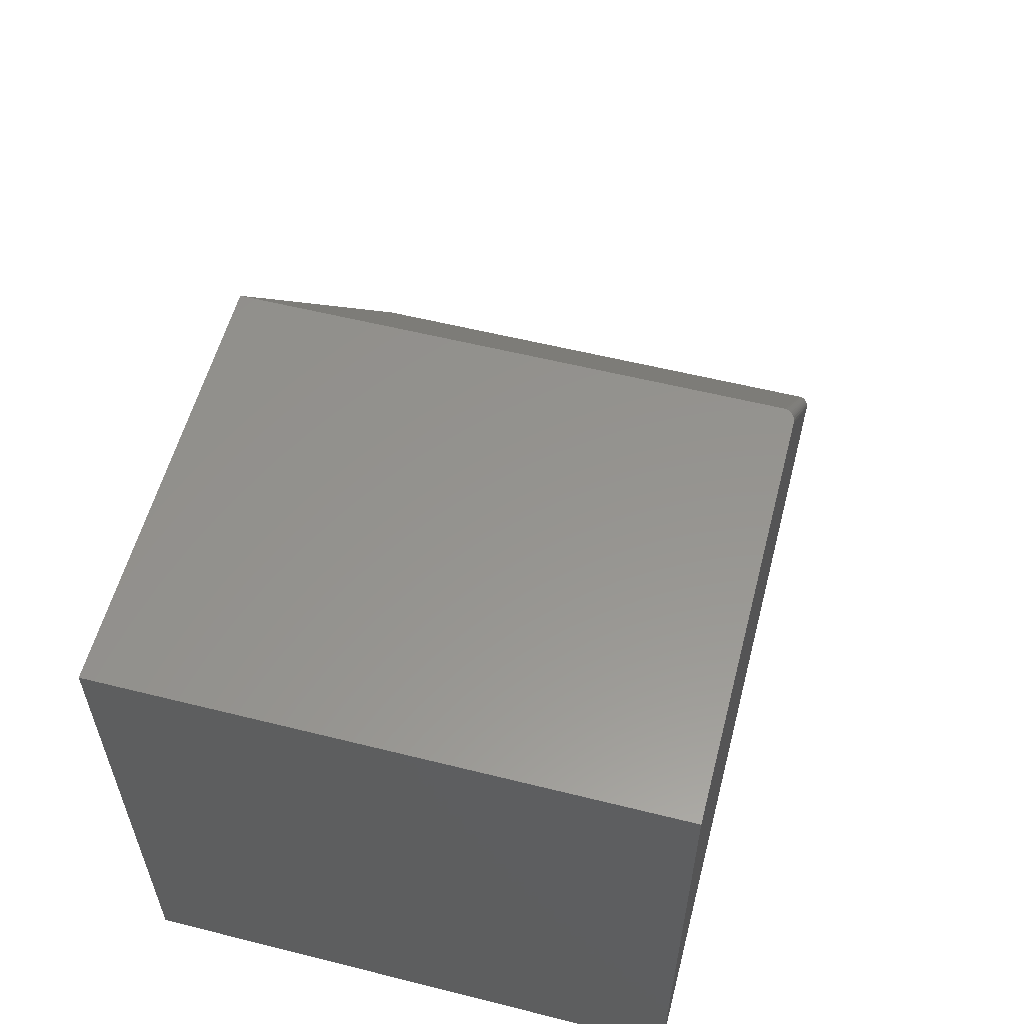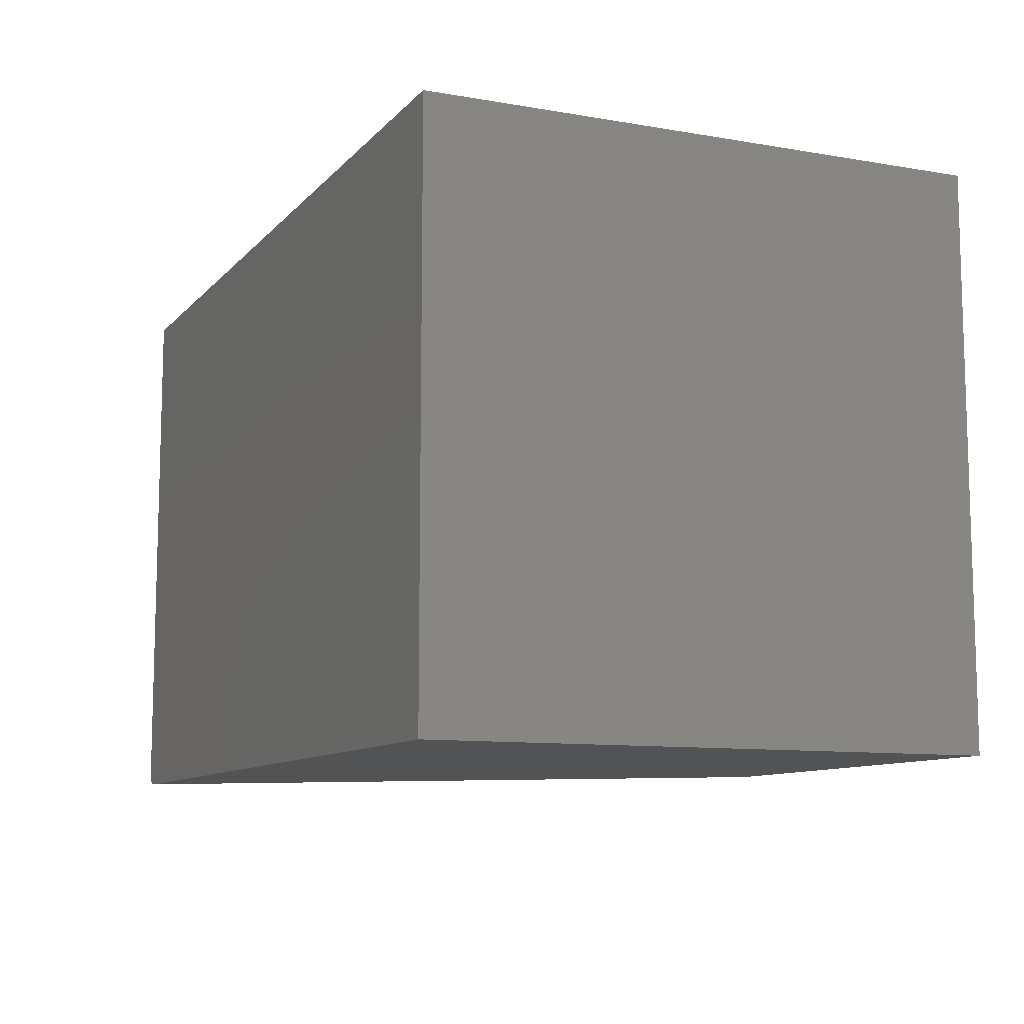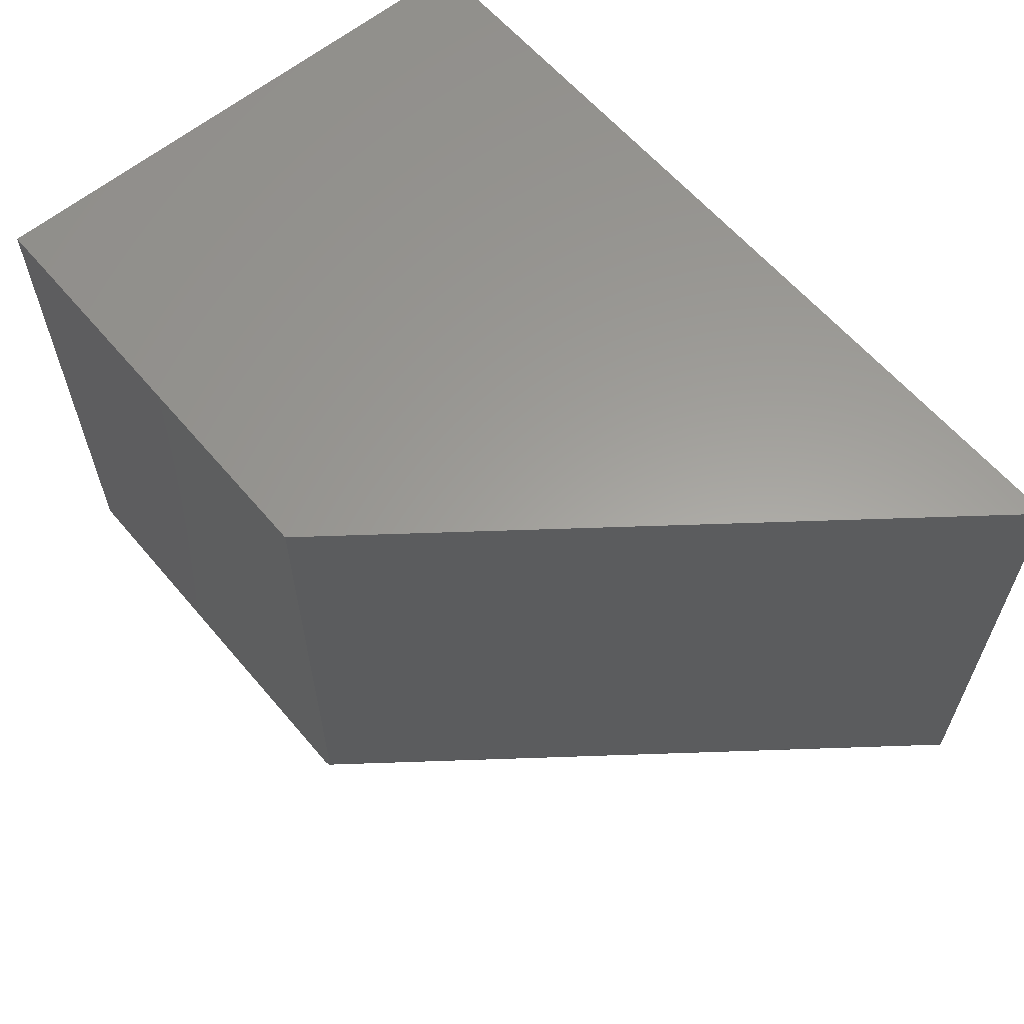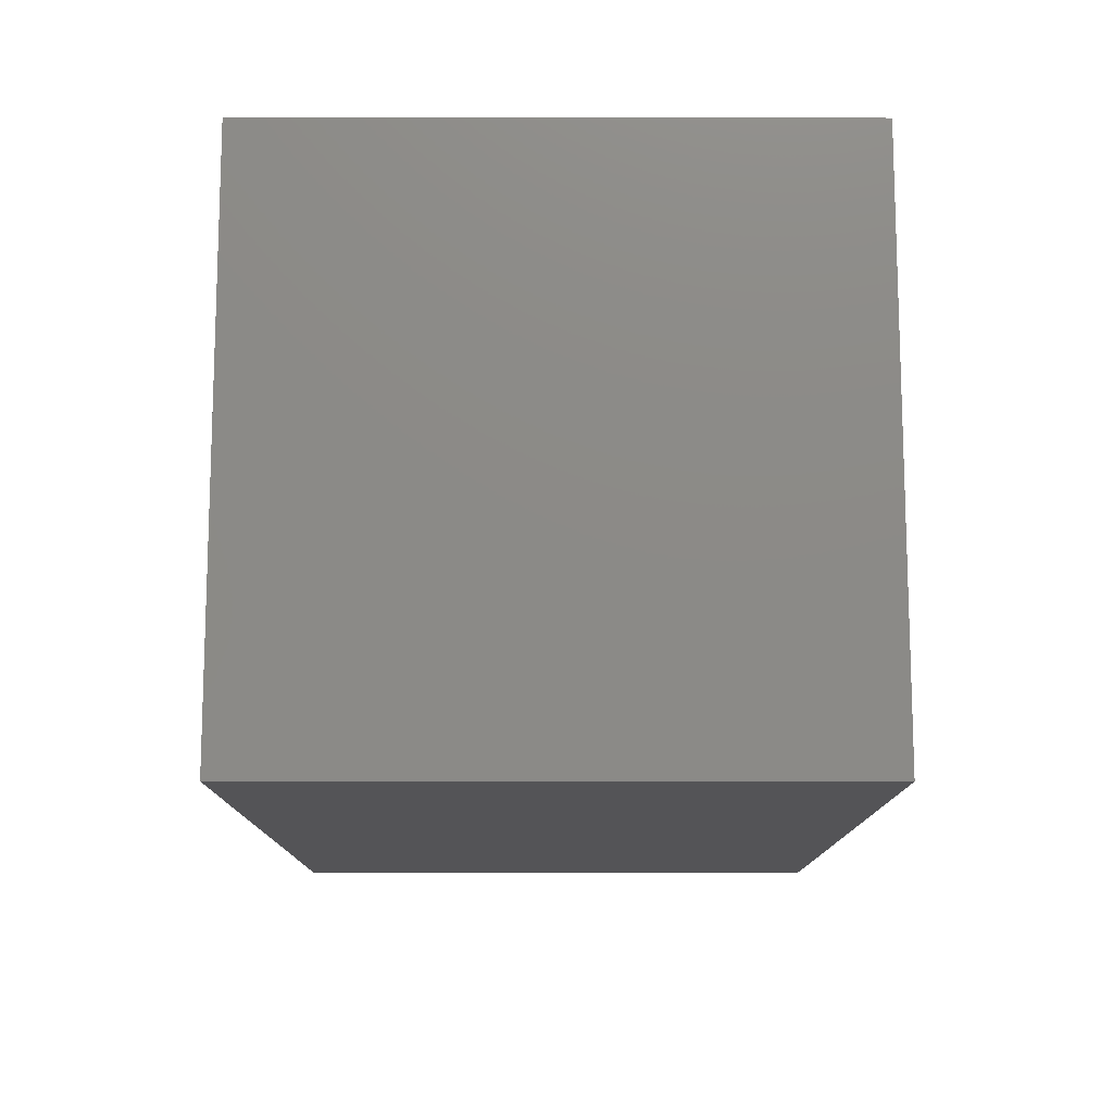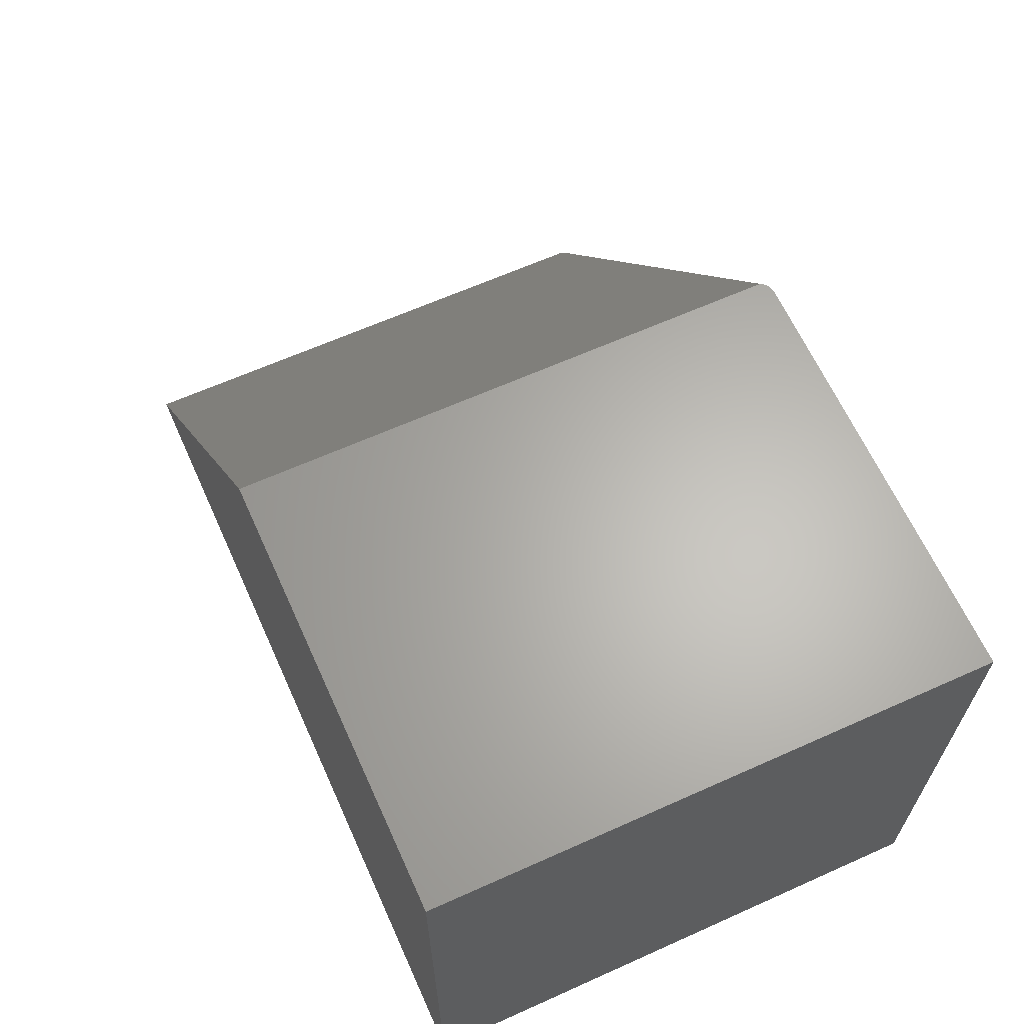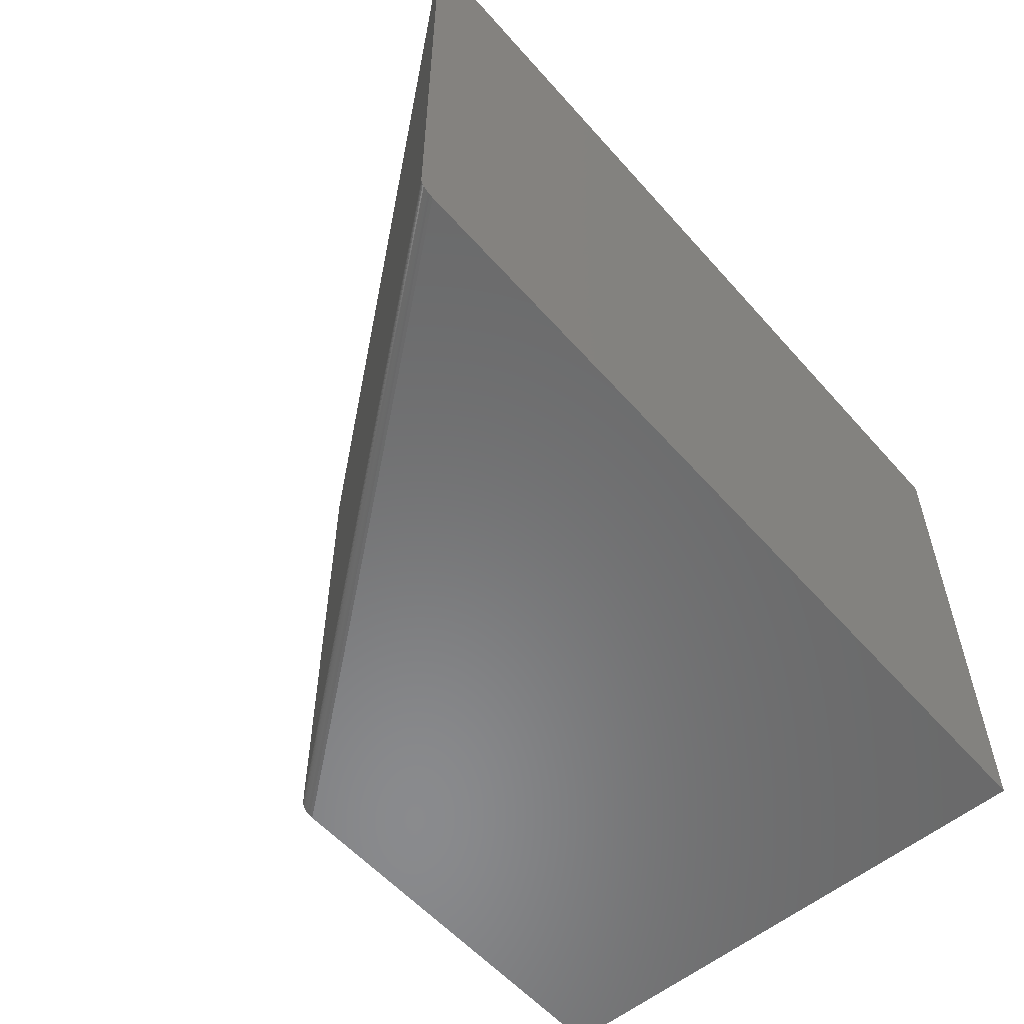
<metadata>
{"format":"stl","ext":"stl","renderer":"f3d","projection":"perspective","resolution":1024,"background":"white","views":[{"elev":56.9,"azim":-75.4,"up":"+Z"},{"elev":-10.0,"azim":-113.8,"up":"+Y"},{"elev":60.9,"azim":49.9,"up":"+Y"},{"elev":-12.5,"azim":-90.1,"up":"+Z"},{"elev":64.1,"azim":-114.3,"up":"+Z"},{"elev":-56.3,"azim":130.7,"up":"+Y"}]}
</metadata>
<code>
# stl→obj: 27 verts, 50 faces
v -0.5391 4.136e-17 0.6123
v -0.5391 0 -0.1328
v -0.5391 -0.75 0.6123
v -0.5391 -0.75 -0.1328
v 0.6406 1.31e-16 -0.1328
v 0.6393 -0.7401 -0.1328
v 0.6379 -0.7423 -0.1328
v 0.636 -0.7444 -0.1328
v 0.6338 -0.7462 -0.1328
v 0.6312 -0.7477 -0.1328
v 0.6284 -0.7488 -0.1328
v 0.6254 -0.7496 -0.1328
v 0.6208 -0.75 -0.1328
v 0.6406 -0.7344 -0.1328
v 0.6405 -0.7364 -0.1328
v 0.6402 -0.7377 -0.1328
v 0.03714 -0.75 0.6123
v 0.04193 -0.7495 0.6123
v 0.04628 -0.7482 0.6123
v 0.04889 -0.747 0.6123
v 0.05122 -0.7454 0.6123
v 0.05322 -0.7435 0.6123
v 0.05483 -0.7415 0.6123
v 0.05602 -0.7392 0.6123
v 0.05674 -0.7368 0.6123
v 0.05699 -0.7344 0.6123
v 0.05699 1.075e-16 0.6123
f 1 2 3
f 3 2 4
f 5 6 7
f 5 7 8
f 5 8 9
f 5 9 10
f 5 10 11
f 5 11 12
f 5 12 13
f 5 13 4
f 5 4 2
f 6 5 14
f 6 14 15
f 6 15 16
f 4 13 3
f 3 13 17
f 17 18 19
f 3 17 19
f 3 19 20
f 3 20 21
f 3 21 22
f 3 22 23
f 3 23 24
f 3 24 25
f 3 25 26
f 3 26 27
f 3 27 1
f 14 5 26
f 26 5 27
f 17 12 18
f 17 13 12
f 14 25 15
f 14 26 25
f 25 16 15
f 7 22 8
f 8 22 21
f 8 21 9
f 9 21 20
f 9 20 10
f 20 19 10
f 11 10 19
f 19 18 11
f 11 18 12
f 16 25 6
f 6 25 24
f 6 24 7
f 7 24 23
f 7 23 22
f 2 1 5
f 5 1 27

</code>
